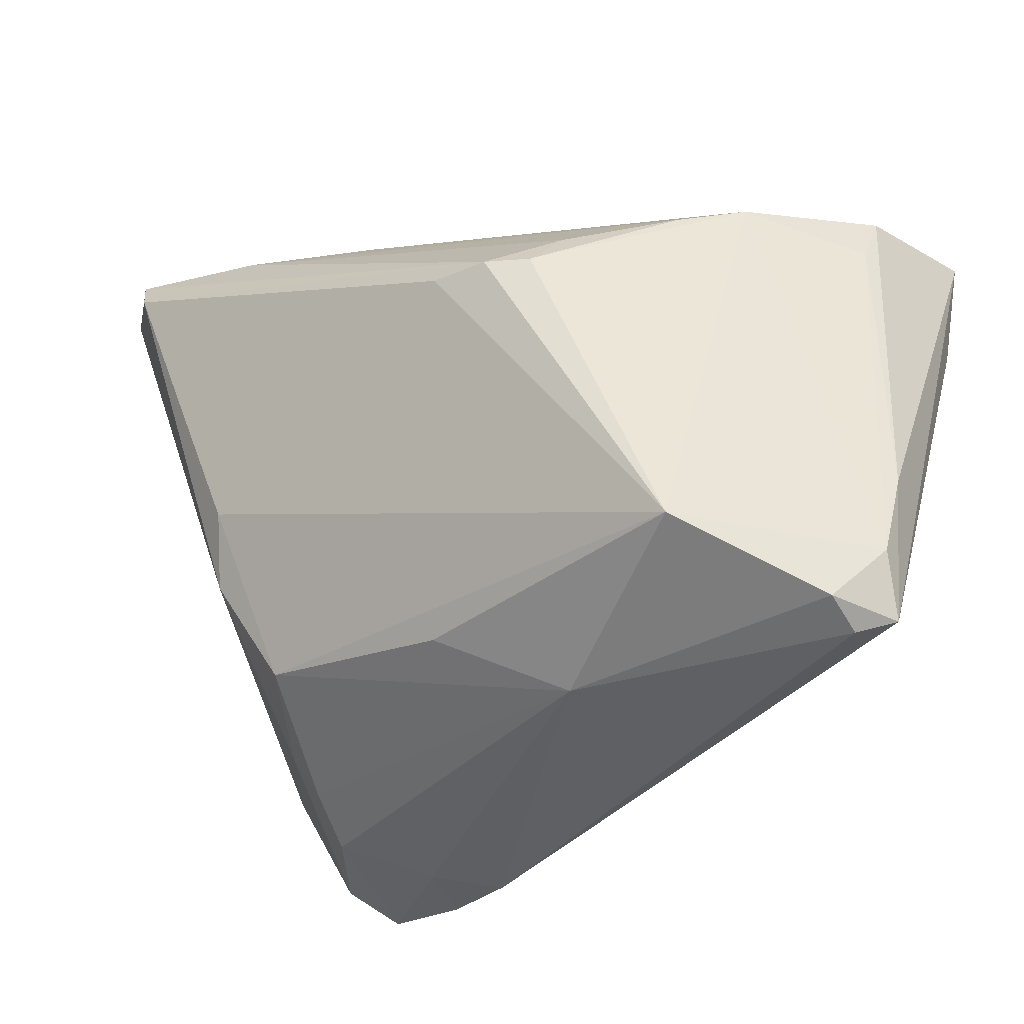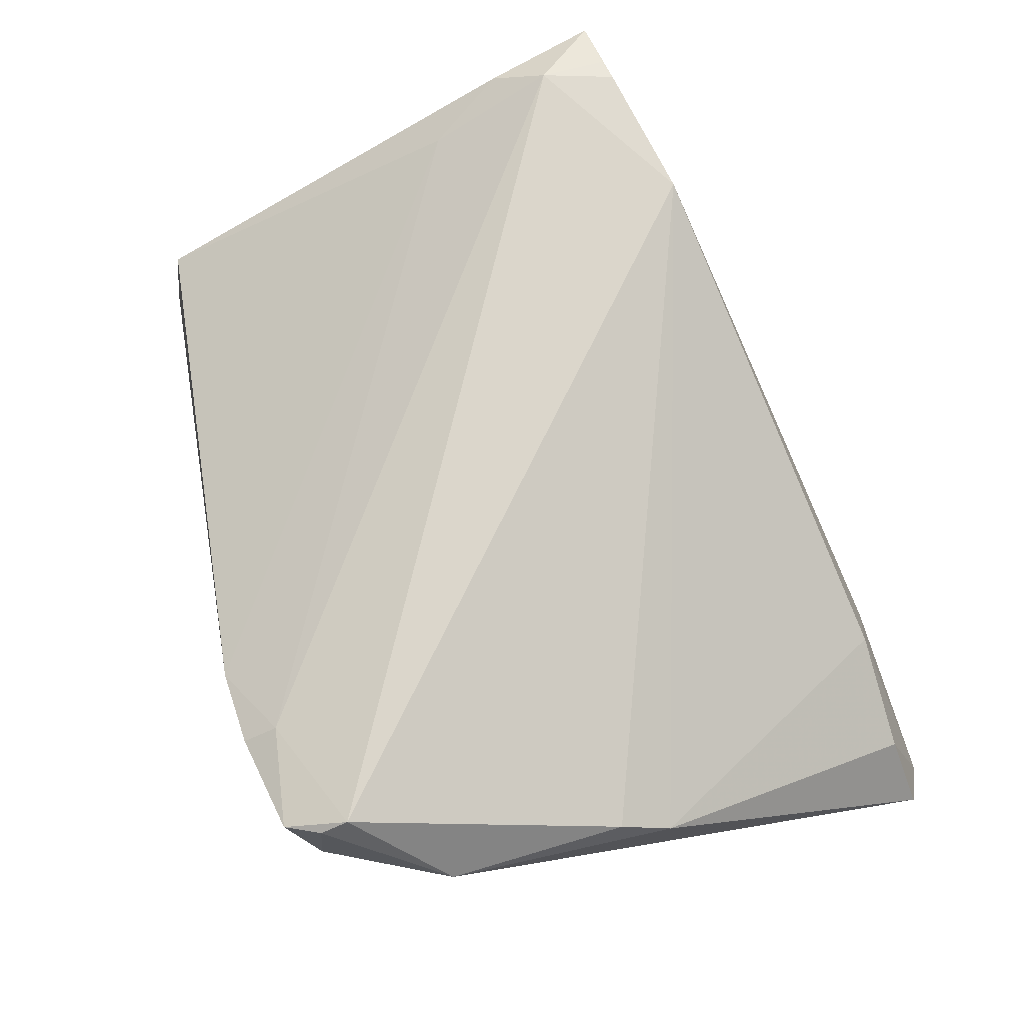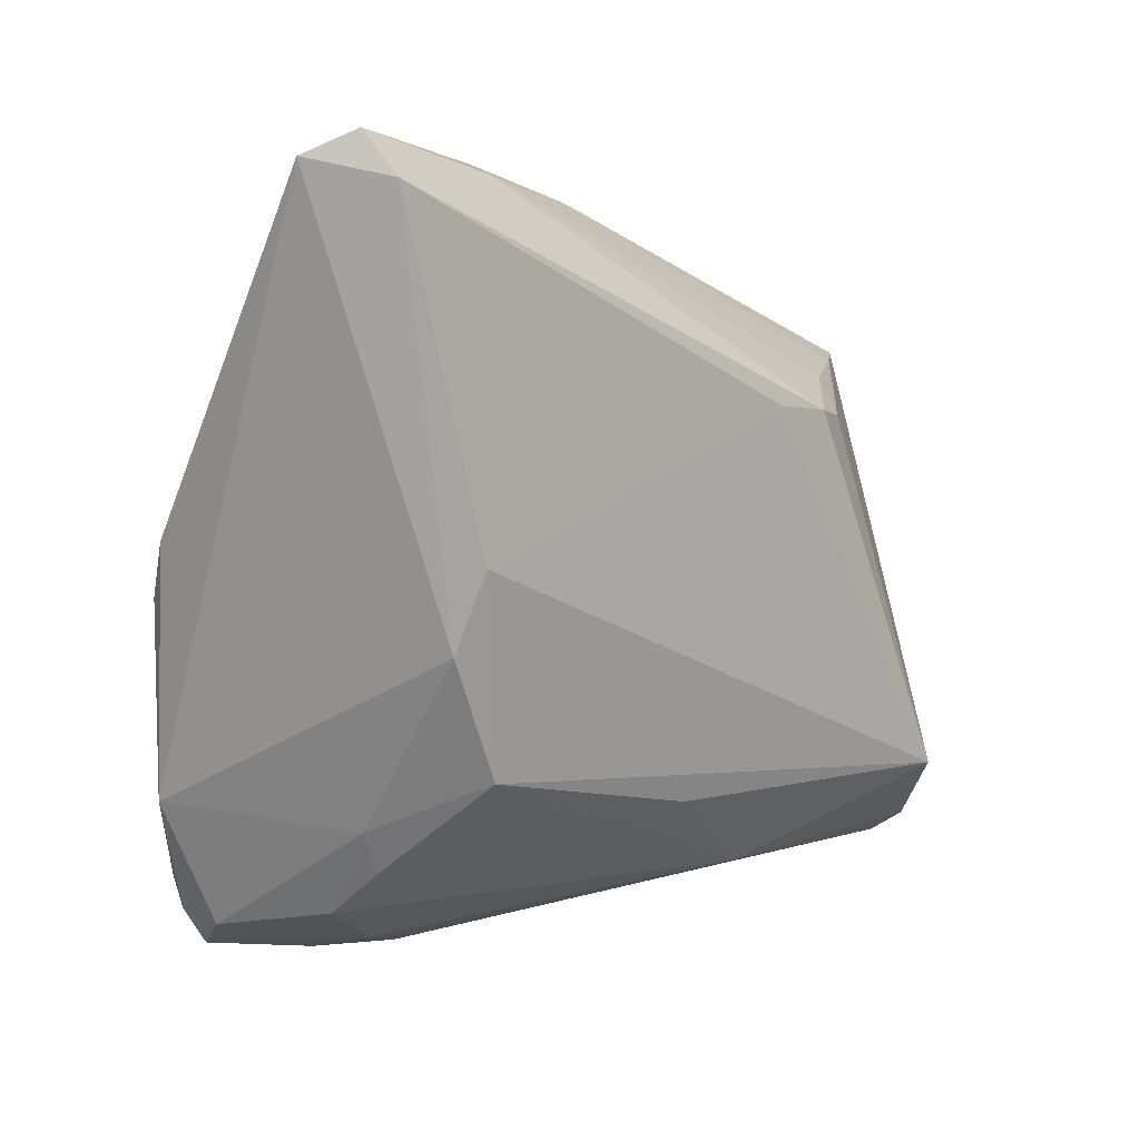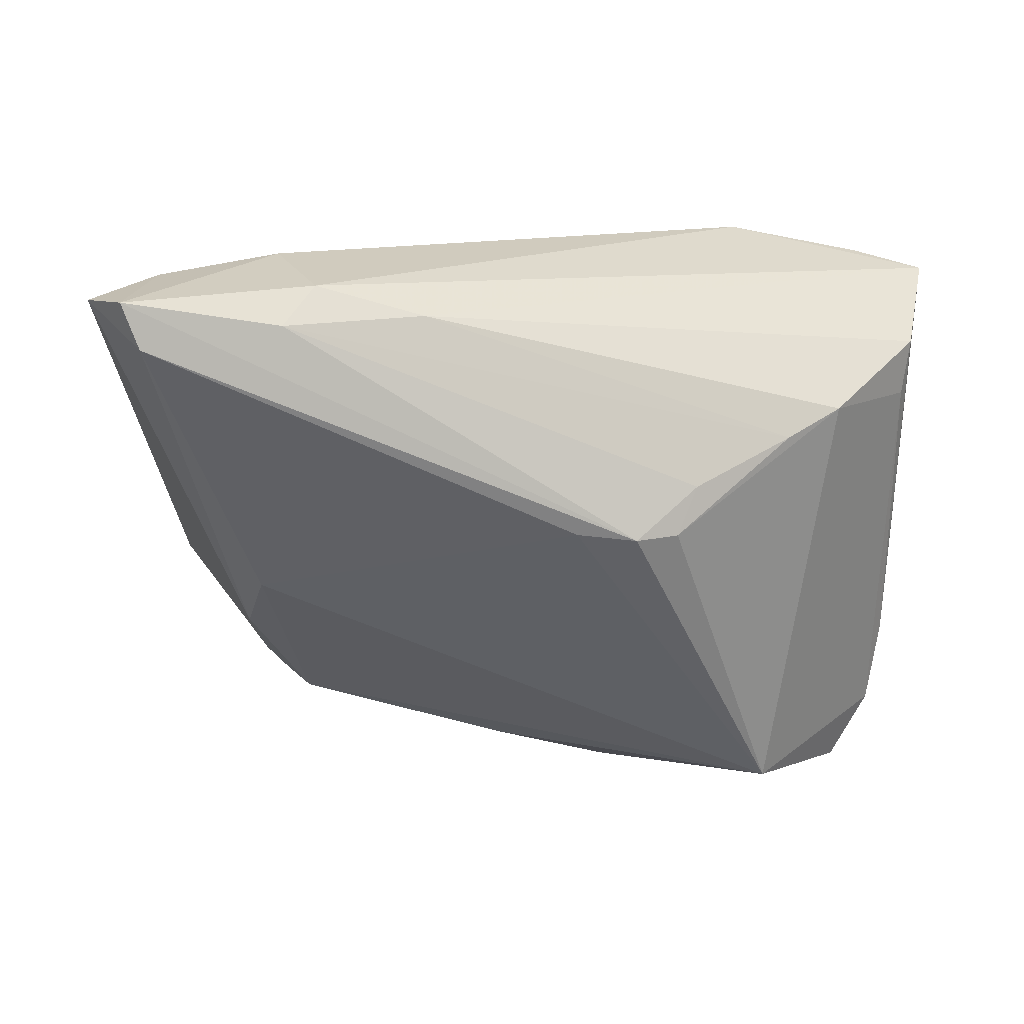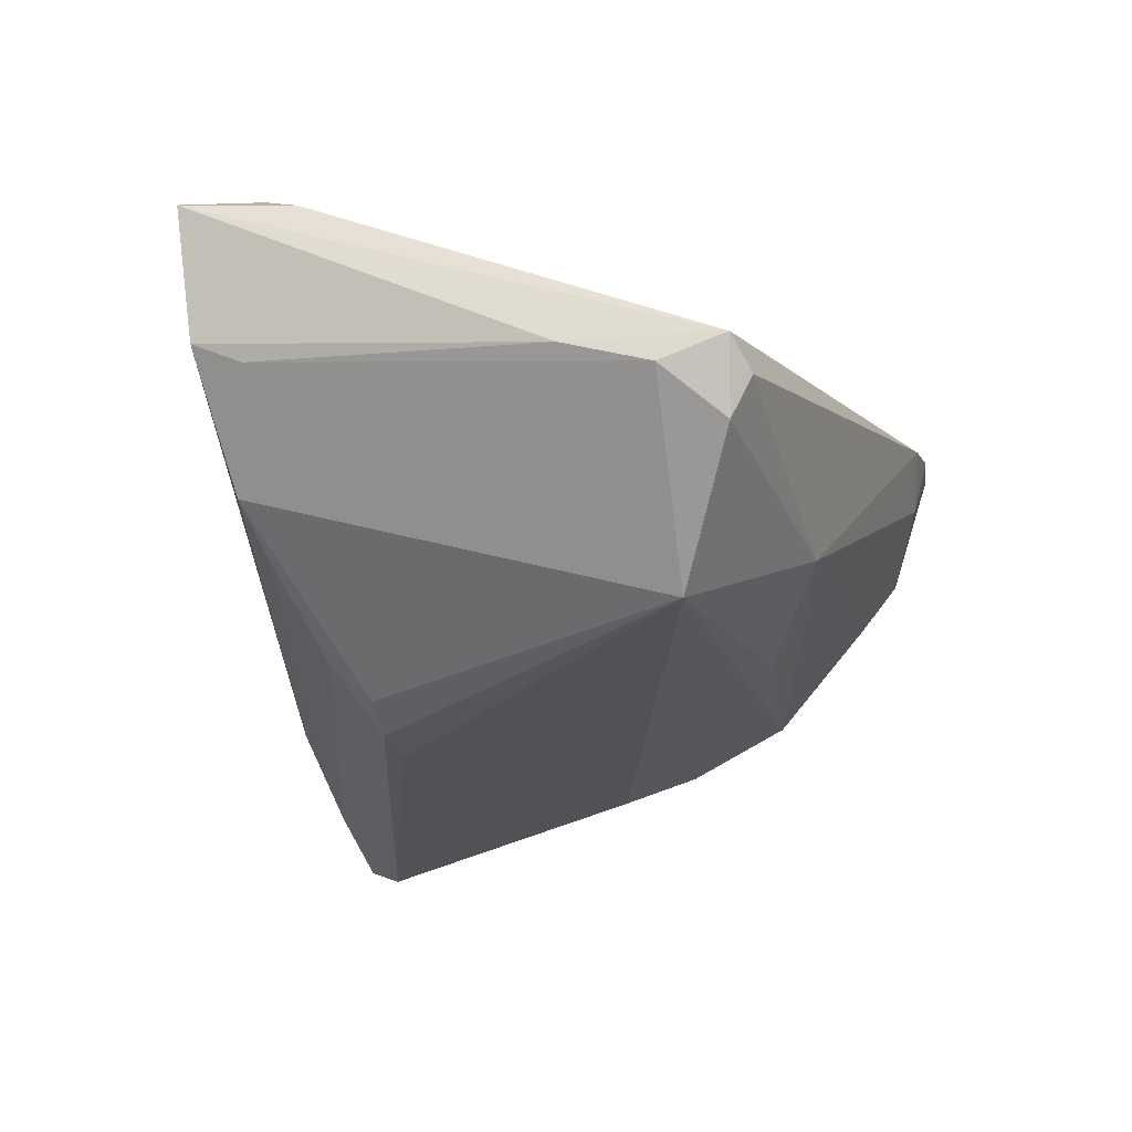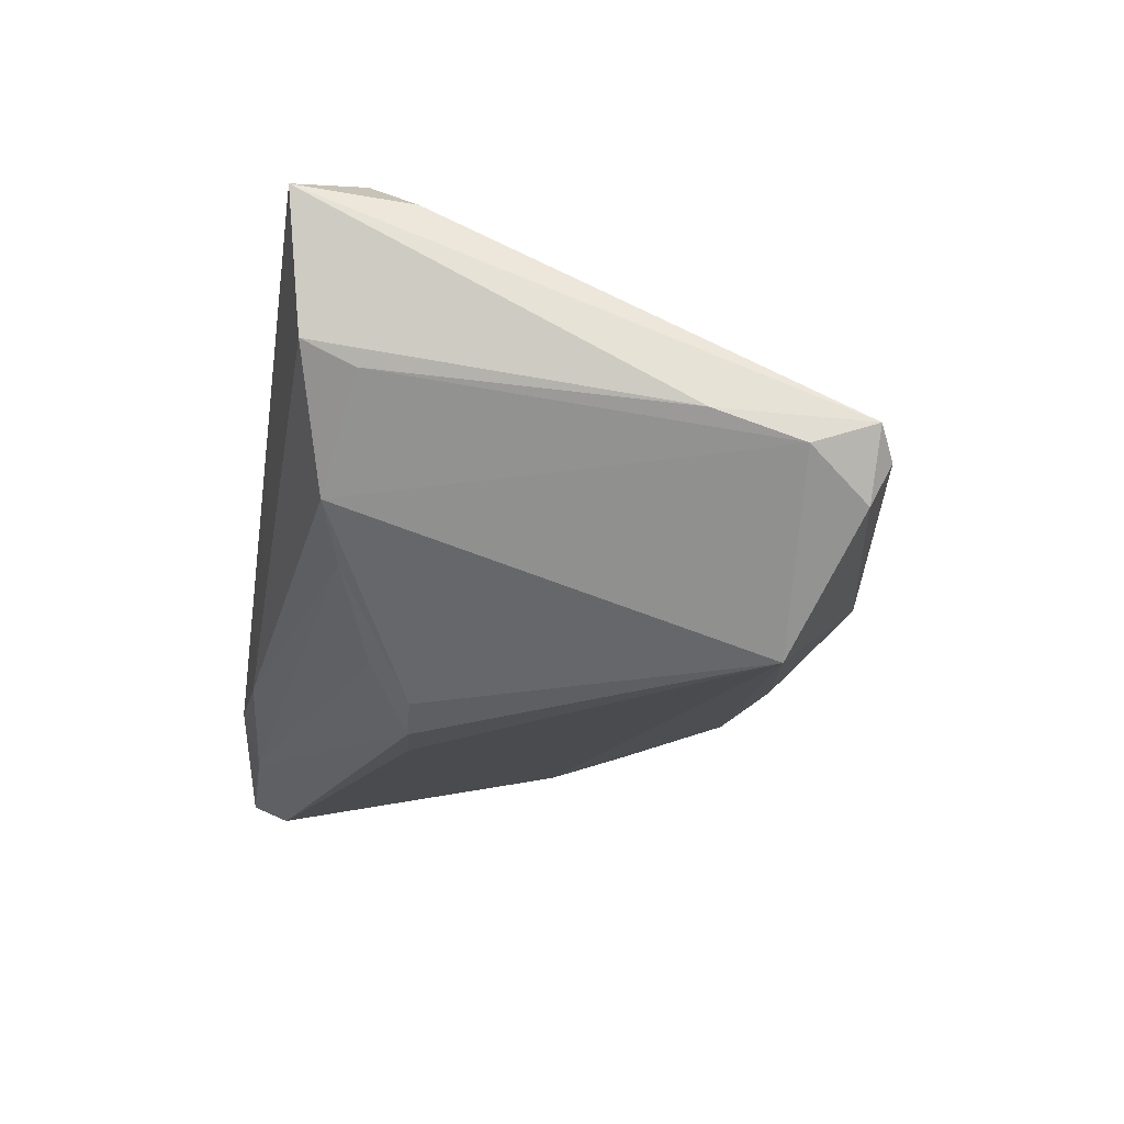
<metadata>
{"format":"obj","ext":"obj","renderer":"f3d","projection":"perspective","resolution":1024,"background":"white","views":[{"elev":-29.7,"azim":-145.7,"up":"+Y"},{"elev":73.6,"azim":70.3,"up":"+Z"},{"elev":1.2,"azim":133.6,"up":"+Y"},{"elev":-50.8,"azim":174.7,"up":"+Z"},{"elev":-26.4,"azim":-74.0,"up":"+Z"},{"elev":-19.5,"azim":-90.8,"up":"+Z"}]}
</metadata>
<code>
v -0.04765 0.006394 0.01935
v -0.03678 -0.0233 -0.02445
v 0.04767 -0.002458 0.0158
v -0.05055 0.02243 0.003859
v -0.05256 0.01611 0.02208
v 0.03453 -0.008173 -0.0166
v 0.04995 0.04338 -0.01999
v -0.000422 -0.02563 -0.01719
v -0.0399 0.02677 -0.007028
v 0.03113 0.04084 -0.01851
v -0.01384 0.0182 -0.02634
v 0.04654 -0.02437 0.01661
v -0.0494 -0.03148 -0.01127
v 0.0223 -0.04337 0.01987
v -0.0212 0.02237 -0.01992
v 0.03474 -0.04184 0.02362
v -0.05339 -0.03254 -0.003355
v -0.04955 -0.03406 -0.006436
v -0.05102 0.02864 0.007022
v -0.04837 0.03023 0.02522
v 0.05444 0.04058 -0.01581
v 0.04955 0.003597 0.01218
v -0.006381 0.01842 -0.02626
v 0.03321 -0.02742 -0.001298
v -0.05404 0.01431 0.01723
v -0.01912 0.0178 -0.02418
v 0.03815 -0.03867 0.01738
v 0.03109 -0.03711 0.006388
v 0.02047 -0.04166 0.01198
v 0.02253 -0.03911 0.02228
v 0.02773 0.04279 -0.01229
v -0.02785 0.03255 0.02634
v 0.01432 0.03999 -0.01281
v -0.05444 0.03002 0.02357
v -0.05444 -0.01453 -0.002163
v 0.04738 0.0386 -0.02255
v -0.0331 0.02526 -0.0121
v 0.04721 0.03902 -0.006819
v -0.05391 -0.02485 -0.005895
v -0.04546 0.03057 0.02591
v 0.04039 -0.03381 0.0201
v 0.03719 -0.03434 0.02634
v 0.01267 -0.04338 0.01642
v -0.04858 0.02191 0.02634
v 0.0301 -0.03226 -9.43e-05
v -0.01595 -0.03417 -0.01164
v 0.03282 0.0008555 -0.01977
v 0.02629 -0.02183 -0.01425
v 0.03714 -0.03776 0.02471
v 0.03317 0.03923 -0.0002126
f 47 48 2
f 34 33 19
f 34 32 31
f 31 33 34
f 26 11 2
f 7 11 10
f 10 31 7
f 33 31 10
f 37 33 10
f 2 11 23
f 23 47 2
f 3 22 32
f 32 42 3
f 12 22 3
f 3 42 12
f 44 42 32
f 7 38 21
f 21 38 22
f 21 22 12
f 32 22 50
f 22 38 50
f 50 31 32
f 50 38 7
f 7 31 50
f 9 33 37
f 9 19 33
f 4 19 9
f 9 26 2
f 37 26 9
f 35 19 4
f 35 17 34
f 34 19 35
f 37 10 15
f 15 10 11
f 15 26 37
f 11 26 15
f 36 11 7
f 36 23 11
f 47 23 36
f 7 21 36
f 48 47 6
f 47 36 6
f 6 21 12
f 6 36 21
f 13 18 17
f 2 46 13
f 13 46 18
f 2 48 8
f 8 46 2
f 48 46 8
f 29 46 28
f 40 32 34
f 40 44 32
f 17 18 43
f 29 14 43
f 43 46 29
f 18 46 43
f 16 14 29
f 29 28 16
f 4 9 39
f 39 35 4
f 39 9 2
f 2 13 39
f 17 35 39
f 39 13 17
f 45 46 48
f 45 28 46
f 34 44 20
f 20 40 34
f 44 40 20
f 34 17 25
f 5 25 17
f 5 44 34
f 34 25 5
f 30 43 14
f 14 16 30
f 42 44 30
f 30 16 42
f 12 42 49
f 42 16 49
f 27 16 28
f 27 49 16
f 48 6 24
f 24 45 48
f 24 6 12
f 12 27 24
f 28 45 24
f 24 27 28
f 43 30 1
f 17 43 1
f 1 5 17
f 44 5 1
f 1 30 44
f 12 49 41
f 41 27 12
f 49 27 41

</code>
